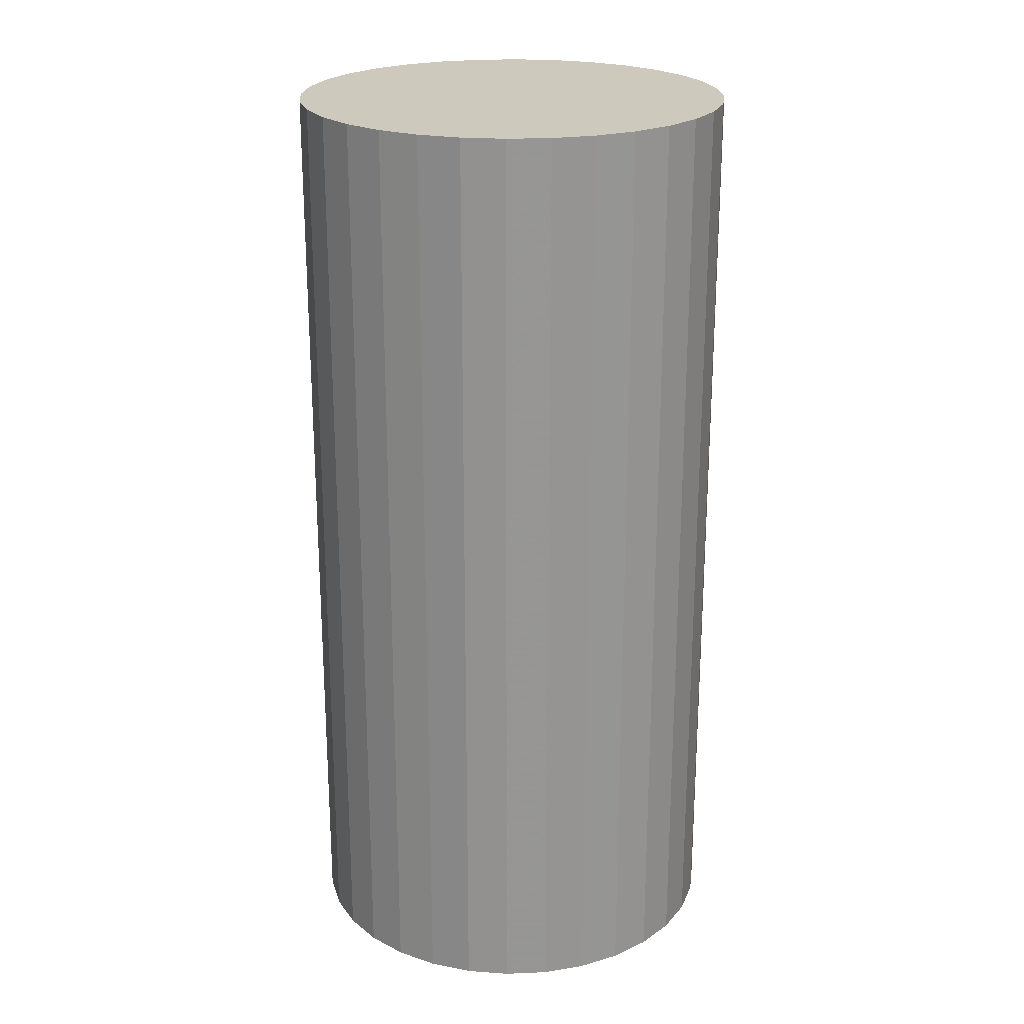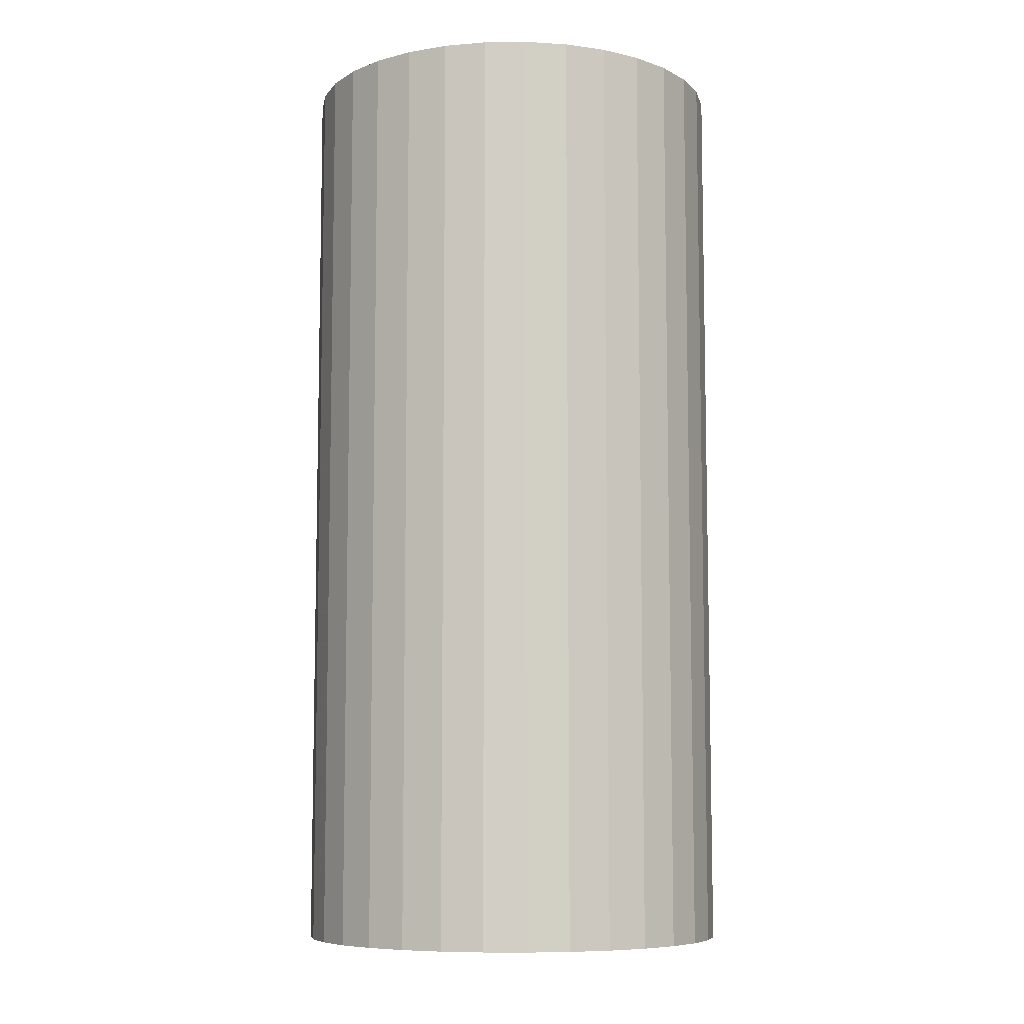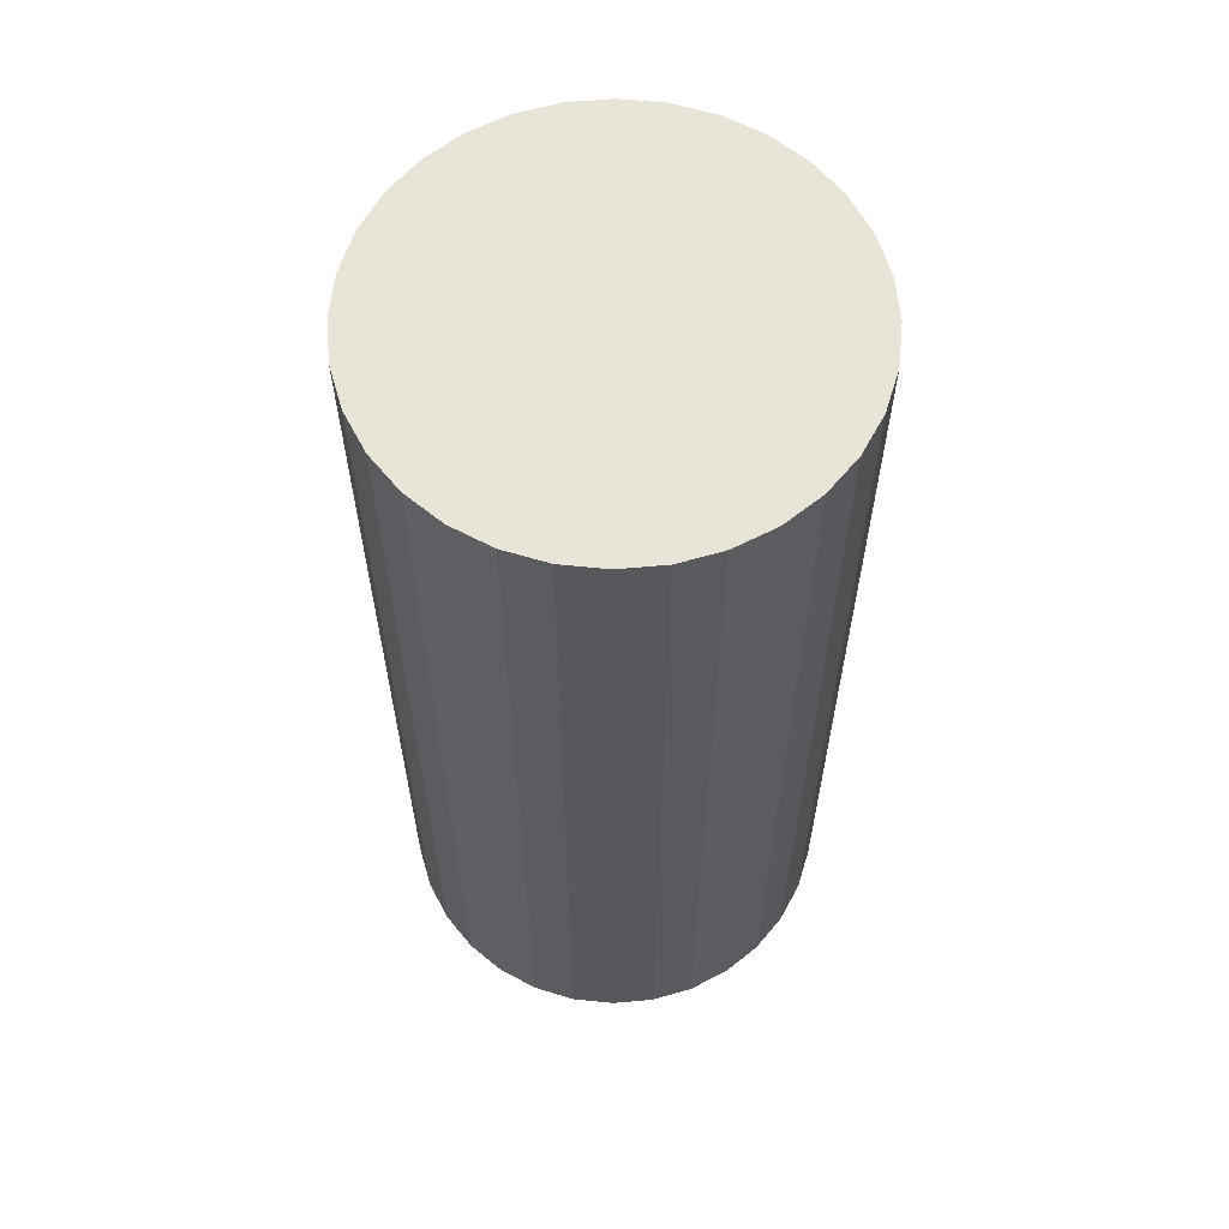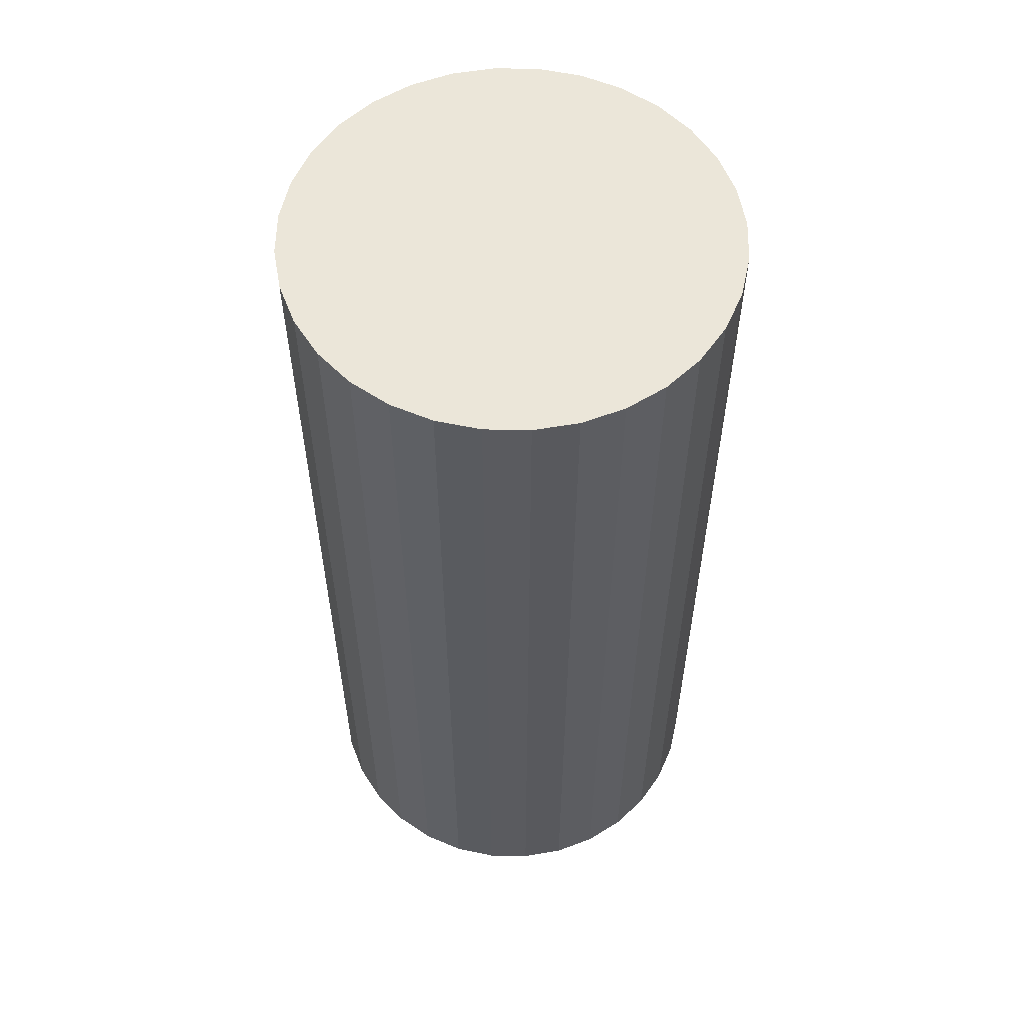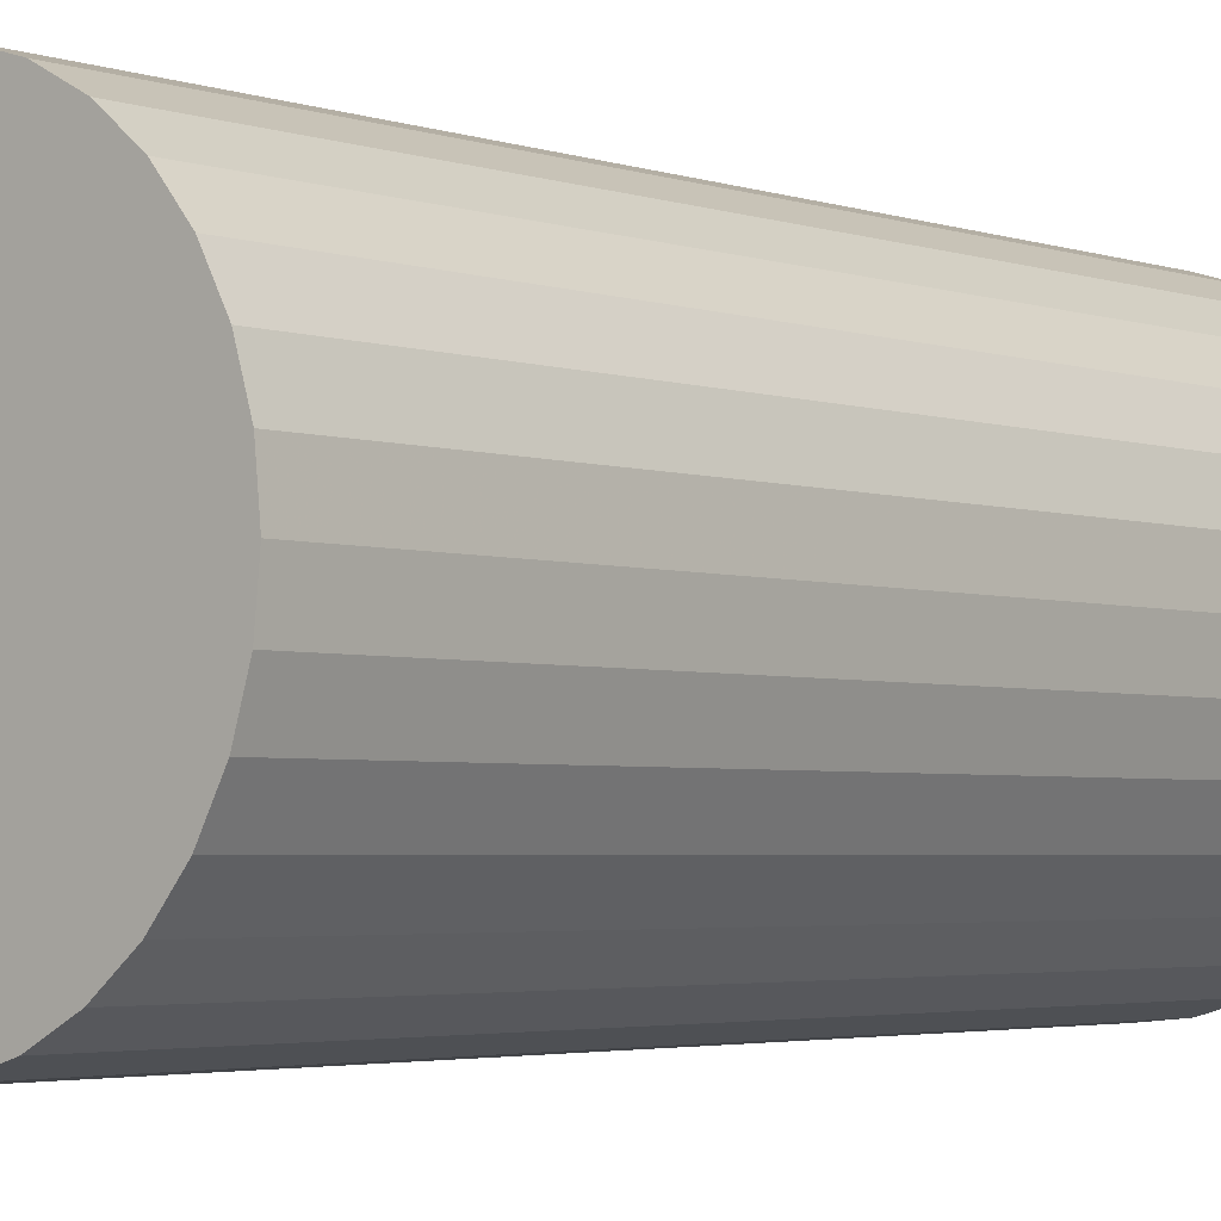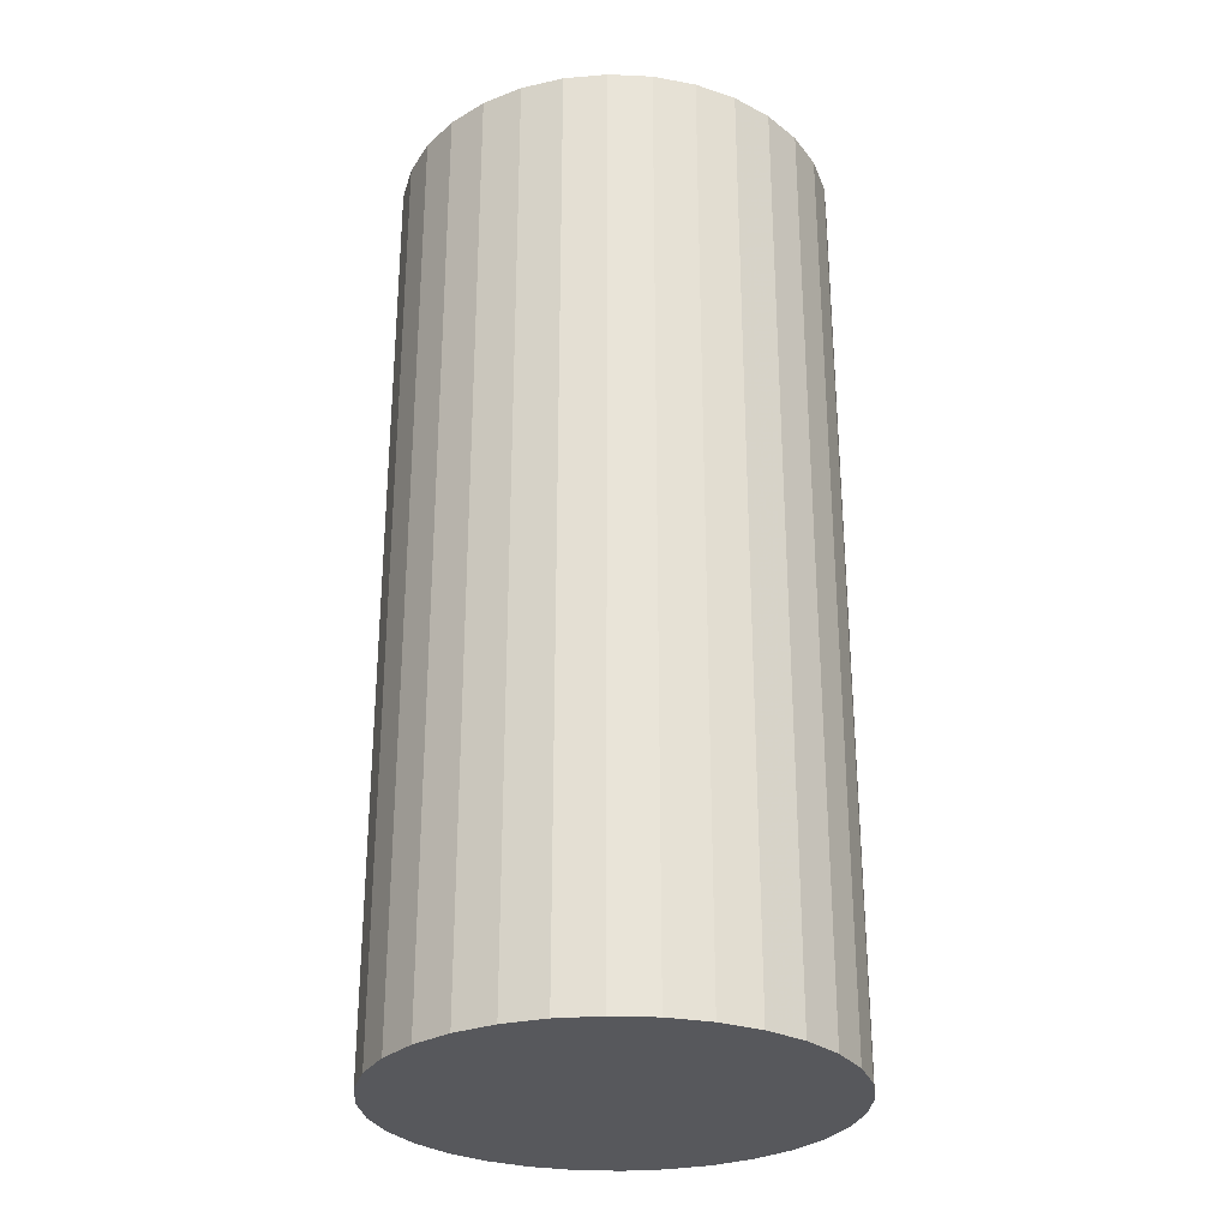
<metadata>
{"format":"obj","ext":"obj","renderer":"f3d","projection":"perspective","resolution":1024,"background":"white","views":[{"elev":22.7,"azim":-88.5,"up":"+Z"},{"elev":-8.0,"azim":176.2,"up":"+Z"},{"elev":61.3,"azim":-100.9,"up":"+Z"},{"elev":57.1,"azim":-128.2,"up":"+Z"},{"elev":-3.2,"azim":40.2,"up":"+Y"},{"elev":-28.7,"azim":136.7,"up":"+Z"}]}
</metadata>
<code>
v 0 0 -0.04321
v 0.02025 0 -0.04321
v 0.02025 0 0.04321
v 0 0 0.04321
v 0.01986 0.003951 -0.04321
v 0.01986 0.003951 0.04321
v 0.01871 0.00775 -0.04321
v 0.01871 0.00775 0.04321
v 0.01684 0.01125 -0.04321
v 0.01684 0.01125 0.04321
v 0.01432 0.01432 -0.04321
v 0.01432 0.01432 0.04321
v 0.01125 0.01684 -0.04321
v 0.01125 0.01684 0.04321
v 0.00775 0.01871 -0.04321
v 0.00775 0.01871 0.04321
v 0.003951 0.01986 -0.04321
v 0.003951 0.01986 0.04321
v 0 0.02025 -0.04321
v 0 0.02025 0.04321
v -0.003951 0.01986 -0.04321
v -0.003951 0.01986 0.04321
v -0.00775 0.01871 -0.04321
v -0.00775 0.01871 0.04321
v -0.01125 0.01684 -0.04321
v -0.01125 0.01684 0.04321
v -0.01432 0.01432 -0.04321
v -0.01432 0.01432 0.04321
v -0.01684 0.01125 -0.04321
v -0.01684 0.01125 0.04321
v -0.01871 0.00775 -0.04321
v -0.01871 0.00775 0.04321
v -0.01986 0.003951 -0.04321
v -0.01986 0.003951 0.04321
v -0.02025 0 -0.04321
v -0.02025 0 0.04321
v -0.01986 -0.003951 -0.04321
v -0.01986 -0.003951 0.04321
v -0.01871 -0.00775 -0.04321
v -0.01871 -0.00775 0.04321
v -0.01684 -0.01125 -0.04321
v -0.01684 -0.01125 0.04321
v -0.01432 -0.01432 -0.04321
v -0.01432 -0.01432 0.04321
v -0.01125 -0.01684 -0.04321
v -0.01125 -0.01684 0.04321
v -0.00775 -0.01871 -0.04321
v -0.00775 -0.01871 0.04321
v -0.003951 -0.01986 -0.04321
v -0.003951 -0.01986 0.04321
v -0 -0.02025 -0.04321
v -0 -0.02025 0.04321
v 0.003951 -0.01986 -0.04321
v 0.003951 -0.01986 0.04321
v 0.00775 -0.01871 -0.04321
v 0.00775 -0.01871 0.04321
v 0.01125 -0.01684 -0.04321
v 0.01125 -0.01684 0.04321
v 0.01432 -0.01432 -0.04321
v 0.01432 -0.01432 0.04321
v 0.01684 -0.01125 -0.04321
v 0.01684 -0.01125 0.04321
v 0.01871 -0.00775 -0.04321
v 0.01871 -0.00775 0.04321
v 0.01986 -0.003951 -0.04321
v 0.01986 -0.003951 0.04321
f 2 1 5
f 2 5 3
f 3 5 6
f 3 6 4
f 5 1 7
f 5 7 6
f 6 7 8
f 6 8 4
f 7 1 9
f 7 9 8
f 8 9 10
f 8 10 4
f 9 1 11
f 9 11 10
f 10 11 12
f 10 12 4
f 11 1 13
f 11 13 12
f 12 13 14
f 12 14 4
f 13 1 15
f 13 15 14
f 14 15 16
f 14 16 4
f 15 1 17
f 15 17 16
f 16 17 18
f 16 18 4
f 17 1 19
f 17 19 18
f 18 19 20
f 18 20 4
f 19 1 21
f 19 21 20
f 20 21 22
f 20 22 4
f 21 1 23
f 21 23 22
f 22 23 24
f 22 24 4
f 23 1 25
f 23 25 24
f 24 25 26
f 24 26 4
f 25 1 27
f 25 27 26
f 26 27 28
f 26 28 4
f 27 1 29
f 27 29 28
f 28 29 30
f 28 30 4
f 29 1 31
f 29 31 30
f 30 31 32
f 30 32 4
f 31 1 33
f 31 33 32
f 32 33 34
f 32 34 4
f 33 1 35
f 33 35 34
f 34 35 36
f 34 36 4
f 35 1 37
f 35 37 36
f 36 37 38
f 36 38 4
f 37 1 39
f 37 39 38
f 38 39 40
f 38 40 4
f 39 1 41
f 39 41 40
f 40 41 42
f 40 42 4
f 41 1 43
f 41 43 42
f 42 43 44
f 42 44 4
f 43 1 45
f 43 45 44
f 44 45 46
f 44 46 4
f 45 1 47
f 45 47 46
f 46 47 48
f 46 48 4
f 47 1 49
f 47 49 48
f 48 49 50
f 48 50 4
f 49 1 51
f 49 51 50
f 50 51 52
f 50 52 4
f 51 1 53
f 51 53 52
f 52 53 54
f 52 54 4
f 53 1 55
f 53 55 54
f 54 55 56
f 54 56 4
f 55 1 57
f 55 57 56
f 56 57 58
f 56 58 4
f 57 1 59
f 57 59 58
f 58 59 60
f 58 60 4
f 59 1 61
f 59 61 60
f 60 61 62
f 60 62 4
f 61 1 63
f 61 63 62
f 62 63 64
f 62 64 4
f 63 1 65
f 63 65 64
f 64 65 66
f 64 66 4
f 65 1 2
f 65 2 66
f 66 2 3
f 66 3 4

</code>
